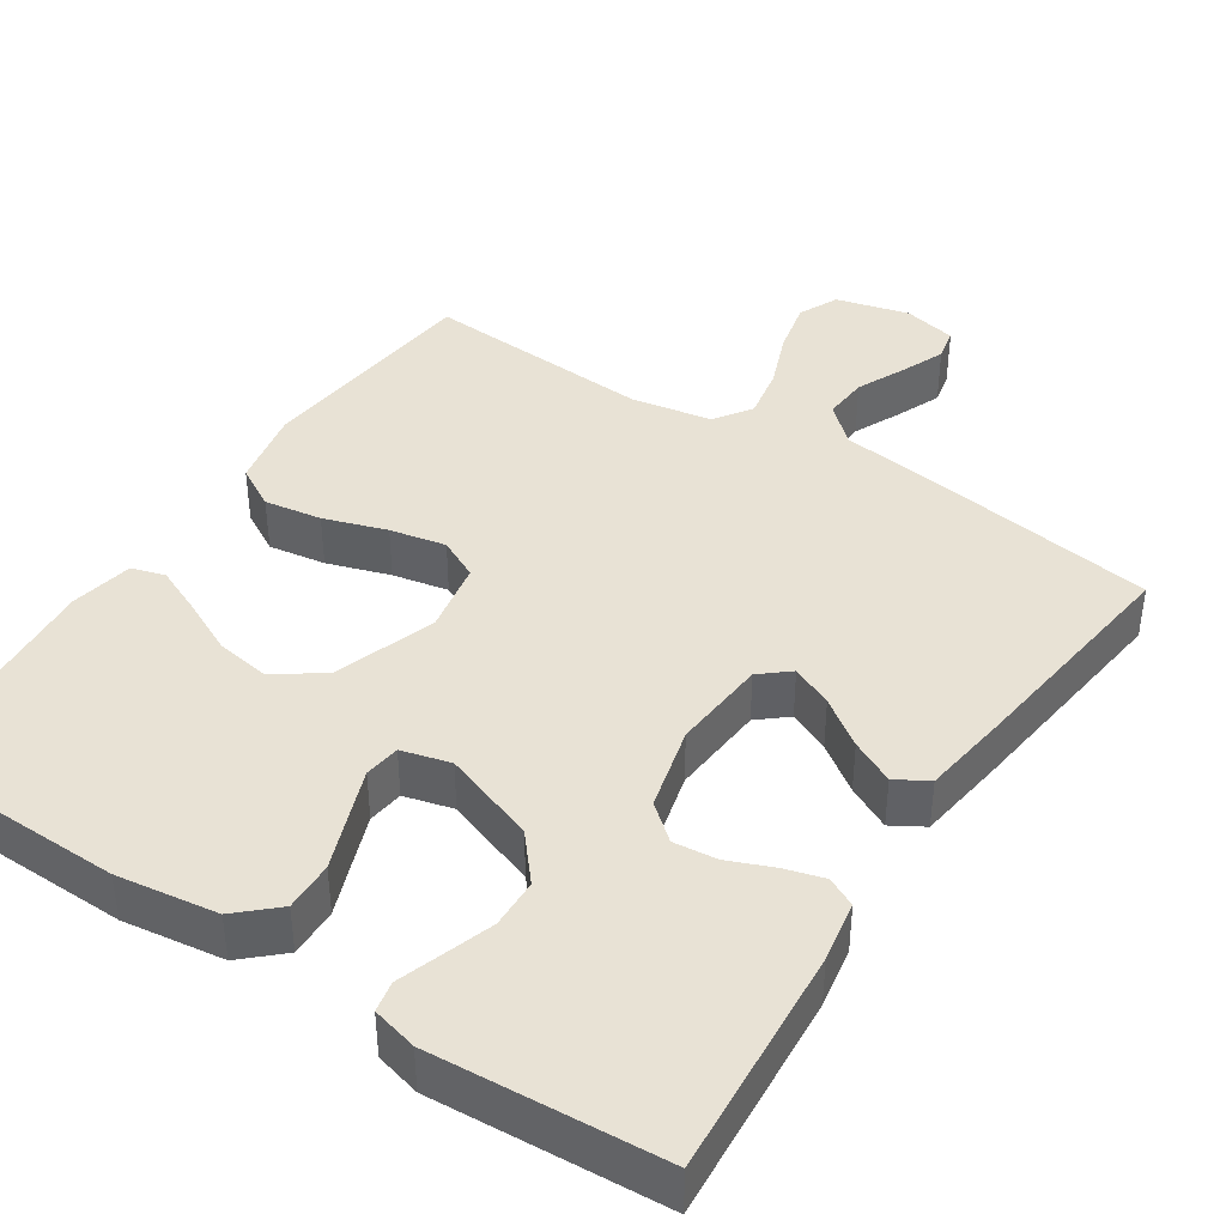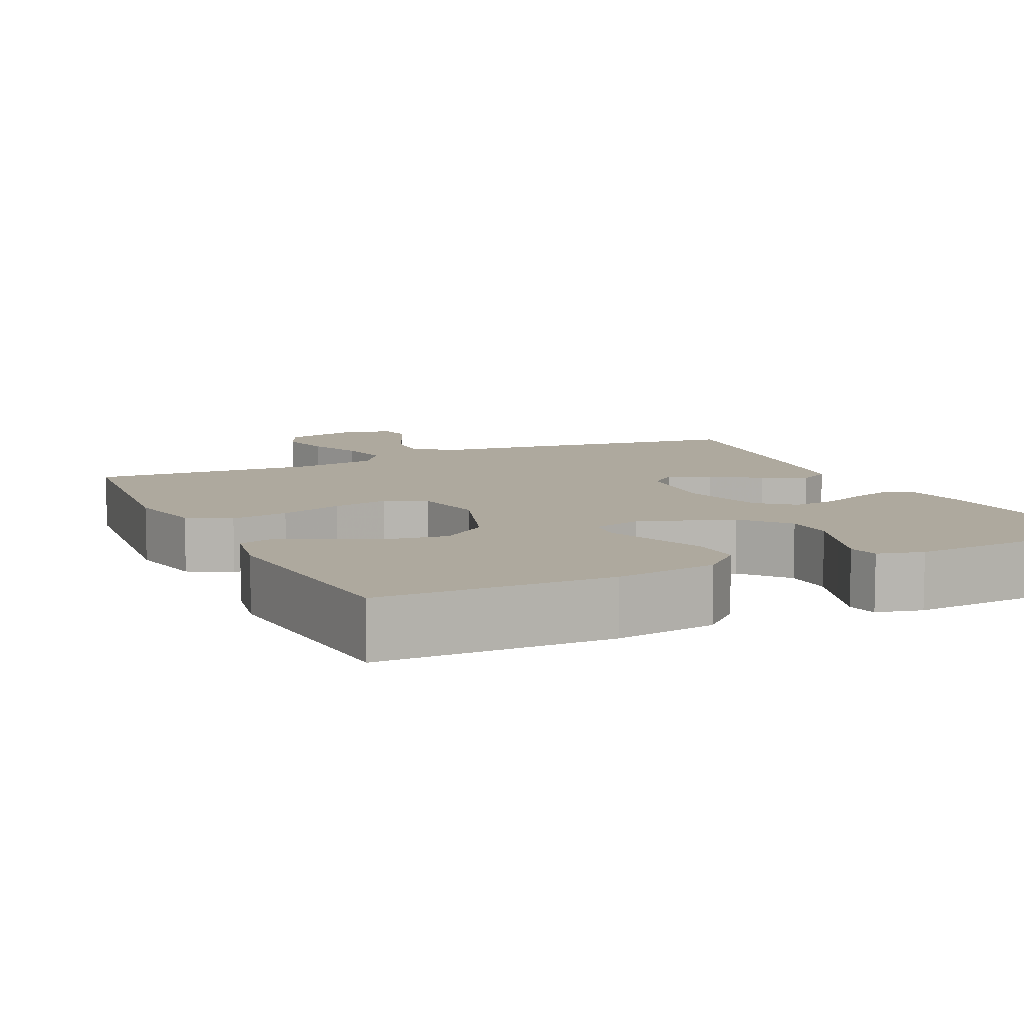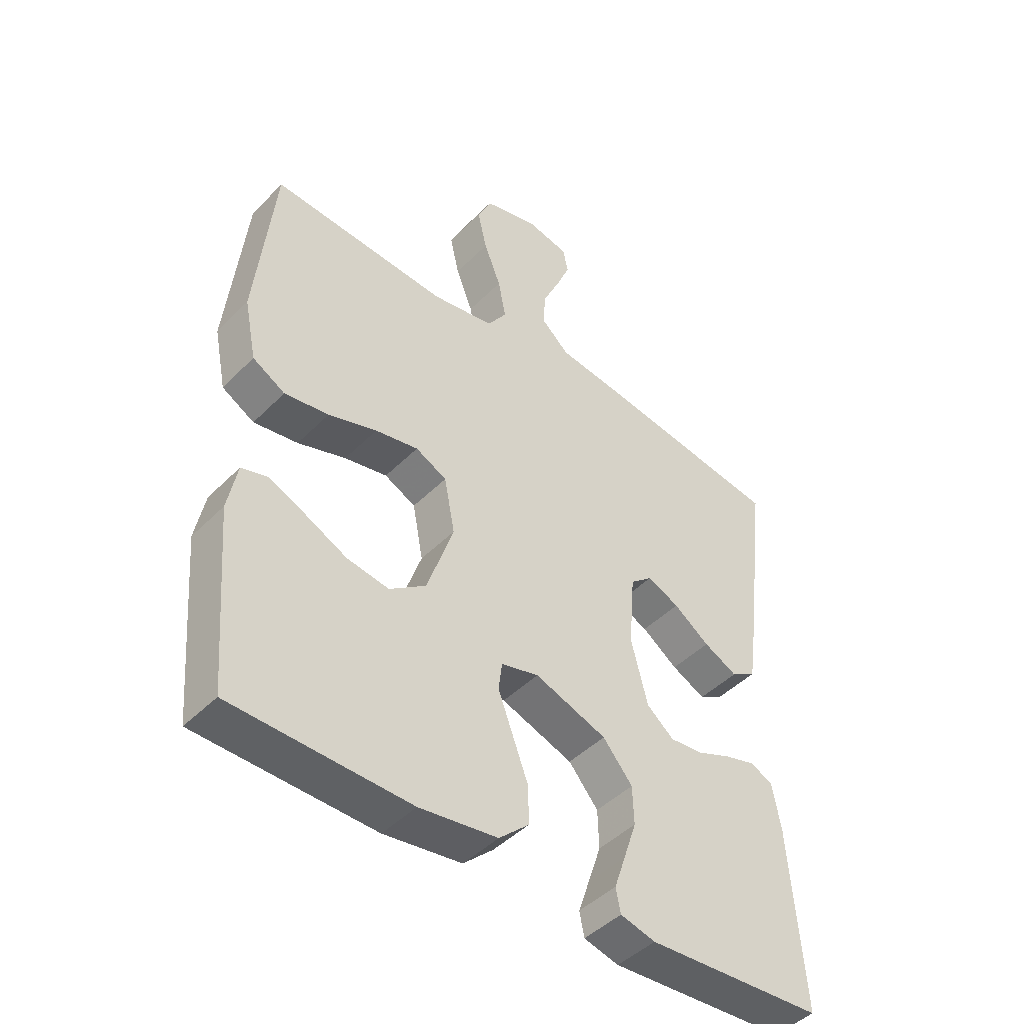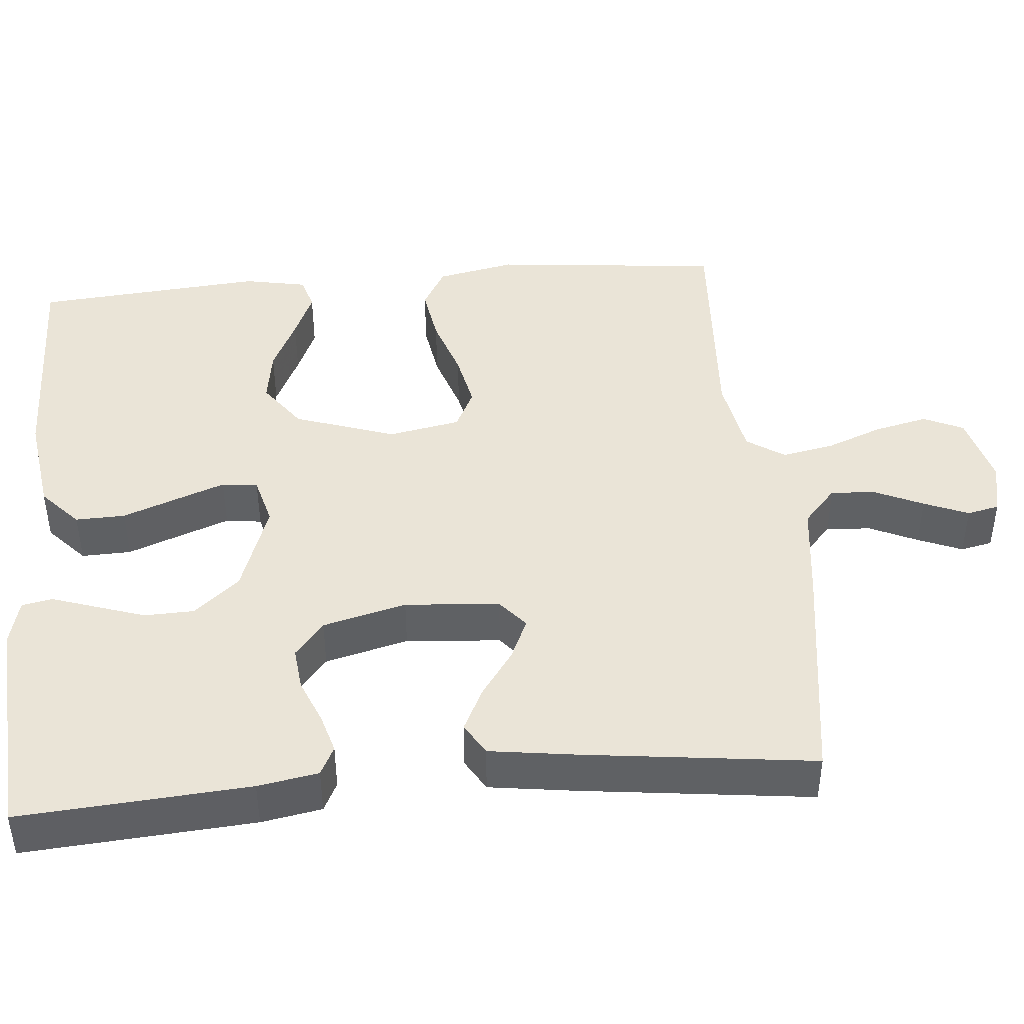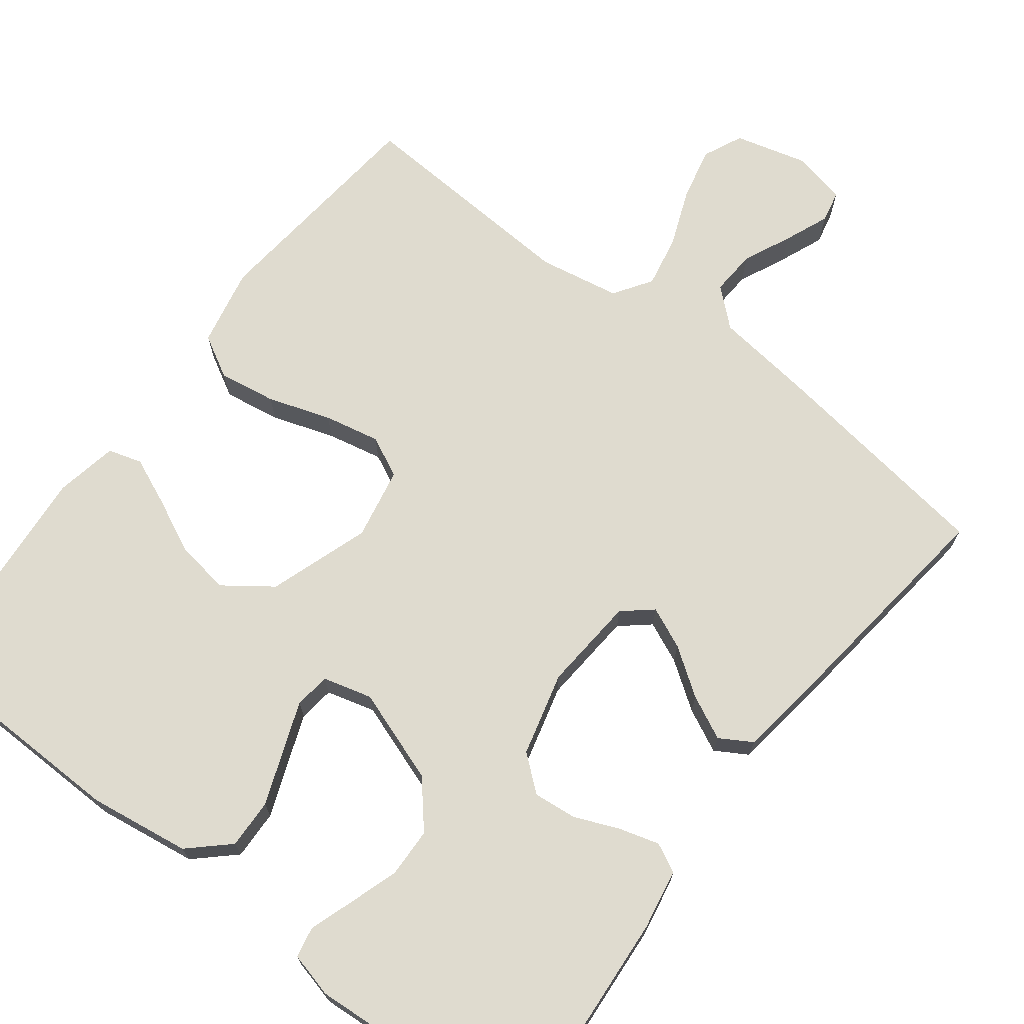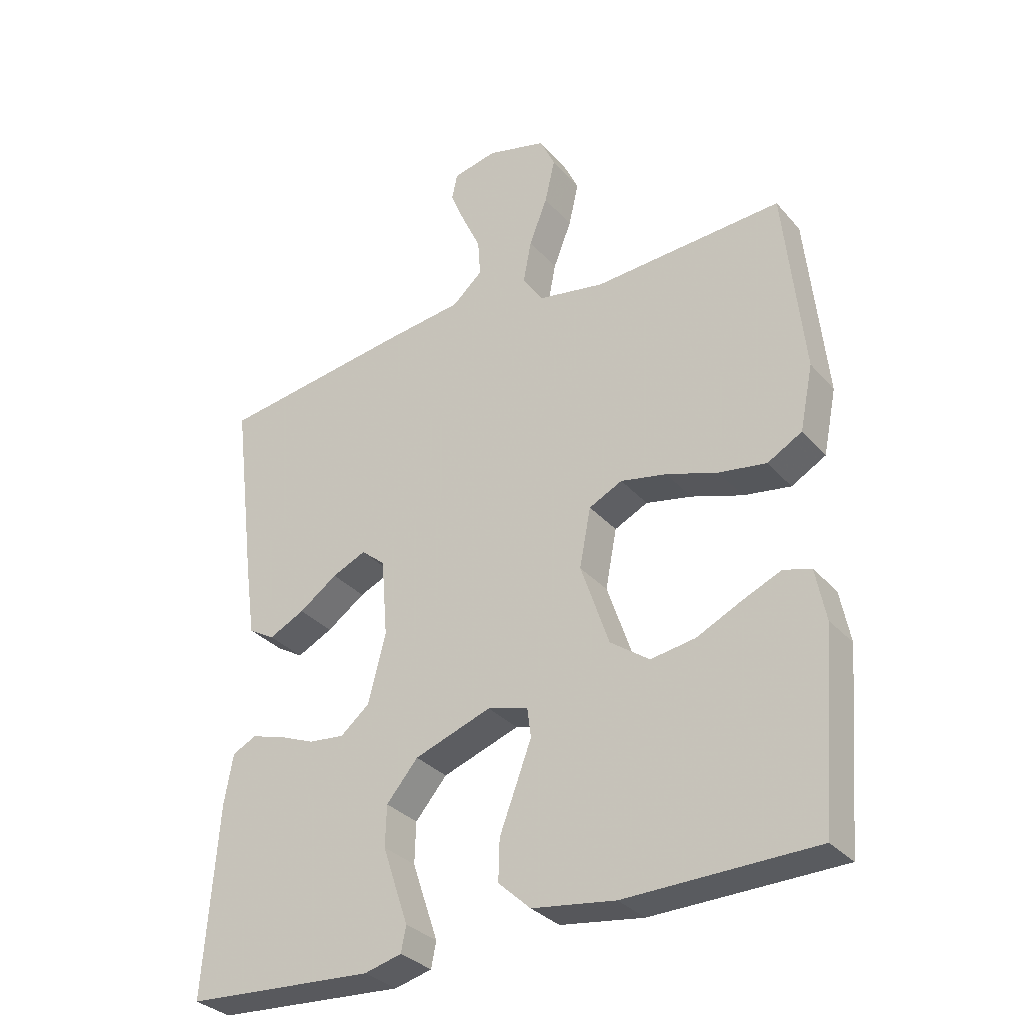
<metadata>
{"format":"obj","ext":"obj","renderer":"f3d","projection":"perspective","resolution":1024,"background":"white","views":[{"elev":40.9,"azim":-146.6,"up":"+Y"},{"elev":9.0,"azim":154.6,"up":"+Y"},{"elev":-45.6,"azim":138.8,"up":"+Z"},{"elev":43.7,"azim":-95.1,"up":"+Y"},{"elev":70.4,"azim":-142.7,"up":"+Y"},{"elev":-32.1,"azim":33.8,"up":"+Z"}]}
</metadata>
<code>
v 0.5 0.07 -0.5
v 0.2 0.07 -0.506
v 0.068 0.07 -0.487
v 0.017 0.07 -0.44
v 0.019 0.07 -0.375
v 0.046 0.07 -0.304
v 0.07 0.07 -0.24
v 0.064 0.07 -0.193
v 0 0.07 -0.176
v -0.122 0.07 -0.219
v -0.172 0.07 -0.278
v -0.174 0.07 -0.343
v -0.152 0.07 -0.409
v -0.133 0.07 -0.465
v -0.141 0.07 -0.505
v -0.2 0.07 -0.52
v -0.5 0.07 -0.5
v -0.478 0.07 -0.2
v -0.464 0.07 -0.121
v -0.426 0.07 -0.102
v -0.374 0.07 -0.117
v -0.316 0.07 -0.141
v -0.259 0.07 -0.147
v -0.213 0.07 -0.109
v -0.185 0.07 0
v -0.195 0.07 0.124
v -0.233 0.07 0.156
v -0.287 0.07 0.132
v -0.348 0.07 0.089
v -0.405 0.07 0.061
v -0.447 0.07 0.086
v -0.463 0.07 0.2
v -0.5 0.07 0.5
v -0.2 0.07 0.543
v -0.07 0.07 0.559
v -0.022 0.07 0.602
v -0.026 0.07 0.661
v -0.055 0.07 0.724
v -0.079 0.07 0.782
v -0.07 0.07 0.824
v 0 0.07 0.839
v 0.095 0.07 0.814
v 0.119 0.07 0.762
v 0.103 0.07 0.692
v 0.074 0.07 0.618
v 0.061 0.07 0.55
v 0.094 0.07 0.501
v 0.2 0.07 0.482
v 0.5 0.07 0.5
v 0.531 0.07 0.2
v 0.51 0.07 0.097
v 0.455 0.07 0.066
v 0.38 0.07 0.078
v 0.298 0.07 0.105
v 0.225 0.07 0.12
v 0.172 0.07 0.094
v 0.154 0.07 0
v 0.199 0.07 -0.132
v 0.261 0.07 -0.177
v 0.332 0.07 -0.166
v 0.403 0.07 -0.132
v 0.465 0.07 -0.105
v 0.509 0.07 -0.118
v 0.525 0.07 -0.2
v 0.5 0 -0.5
v 0.2 0 -0.506
v 0.068 0 -0.487
v 0.017 0 -0.44
v 0.019 0 -0.375
v 0.046 0 -0.304
v 0.07 0 -0.24
v 0.064 0 -0.193
v 0 0 -0.176
v -0.122 0 -0.219
v -0.172 0 -0.278
v -0.174 0 -0.343
v -0.152 0 -0.409
v -0.133 0 -0.465
v -0.141 0 -0.505
v -0.2 0 -0.52
v -0.5 0 -0.5
v -0.478 0 -0.2
v -0.464 0 -0.121
v -0.426 0 -0.102
v -0.374 0 -0.117
v -0.316 0 -0.141
v -0.259 0 -0.147
v -0.213 0 -0.109
v -0.185 0 0
v -0.195 0 0.124
v -0.233 0 0.156
v -0.287 0 0.132
v -0.348 0 0.089
v -0.405 0 0.061
v -0.447 0 0.086
v -0.463 0 0.2
v -0.5 0 0.5
v -0.2 0 0.543
v -0.07 0 0.559
v -0.022 0 0.602
v -0.026 0 0.661
v -0.055 0 0.724
v -0.079 0 0.782
v -0.07 0 0.824
v 0 0 0.839
v 0.095 0 0.814
v 0.119 0 0.762
v 0.103 0 0.692
v 0.074 0 0.618
v 0.061 0 0.55
v 0.094 0 0.501
v 0.2 0 0.482
v 0.5 0 0.5
v 0.531 0 0.2
v 0.51 0 0.097
v 0.455 0 0.066
v 0.38 0 0.078
v 0.298 0 0.105
v 0.225 0 0.12
v 0.172 0 0.094
v 0.154 0 0
v 0.199 0 -0.132
v 0.261 0 -0.177
v 0.332 0 -0.166
v 0.403 0 -0.132
v 0.465 0 -0.105
v 0.509 0 -0.118
v 0.525 0 -0.2
f 60 61 62 63
f 60 63 64 1
f 51 52 53 54
f 51 54 55
f 48 49 50 51
f 47 48 51 55
f 46 47 55 56
f 42 43 44 45
f 42 45 46
f 41 42 46
f 40 41 46
f 37 38 39 40
f 37 40 46 56
f 32 33 34 35
f 32 35 36
f 31 32 36
f 28 29 30 31
f 27 28 31 36
f 26 27 36
f 25 26 36
f 24 25 36
f 19 20 21 22
f 17 18 19 22
f 17 22 23
f 16 17 23 24
f 13 14 15 16
f 12 13 16
f 11 12 16 24
f 3 4 5 6
f 3 6 7
f 2 3 7
f 59 60 1 2
f 58 59 2 7
f 57 58 7 8
f 36 37 56 57
f 36 57 8 9
f 10 11 24 36
f 9 10 36
f 127 126 125 124
f 65 128 127 124
f 118 117 116 115
f 119 118 115
f 115 114 113 112
f 119 115 112 111
f 120 119 111 110
f 109 108 107 106
f 110 109 106
f 110 106 105
f 110 105 104
f 104 103 102 101
f 120 110 104 101
f 99 98 97 96
f 100 99 96
f 100 96 95
f 95 94 93 92
f 100 95 92 91
f 100 91 90
f 100 90 89
f 100 89 88
f 86 85 84 83
f 86 83 82 81
f 87 86 81
f 88 87 81 80
f 80 79 78 77
f 80 77 76
f 88 80 76 75
f 70 69 68 67
f 71 70 67
f 71 67 66
f 66 65 124 123
f 71 66 123 122
f 72 71 122 121
f 121 120 101 100
f 73 72 121 100
f 100 88 75 74
f 100 74 73
f 1 65 66 2
f 2 66 67 3
f 3 67 68 4
f 4 68 69 5
f 5 69 70 6
f 6 70 71 7
f 7 71 72 8
f 8 72 73 9
f 9 73 74 10
f 10 74 75 11
f 11 75 76 12
f 12 76 77 13
f 13 77 78 14
f 14 78 79 15
f 15 79 80 16
f 16 80 81 17
f 17 81 82 18
f 18 82 83 19
f 19 83 84 20
f 20 84 85 21
f 21 85 86 22
f 22 86 87 23
f 23 87 88 24
f 24 88 89 25
f 25 89 90 26
f 26 90 91 27
f 27 91 92 28
f 28 92 93 29
f 29 93 94 30
f 30 94 95 31
f 31 95 96 32
f 32 96 97 33
f 33 97 98 34
f 34 98 99 35
f 35 99 100 36
f 36 100 101 37
f 37 101 102 38
f 38 102 103 39
f 39 103 104 40
f 40 104 105 41
f 41 105 106 42
f 42 106 107 43
f 43 107 108 44
f 44 108 109 45
f 45 109 110 46
f 46 110 111 47
f 47 111 112 48
f 48 112 113 49
f 49 113 114 50
f 50 114 115 51
f 51 115 116 52
f 52 116 117 53
f 53 117 118 54
f 54 118 119 55
f 55 119 120 56
f 56 120 121 57
f 57 121 122 58
f 58 122 123 59
f 59 123 124 60
f 60 124 125 61
f 61 125 126 62
f 62 126 127 63
f 63 127 128 64
f 64 128 65 1

</code>
